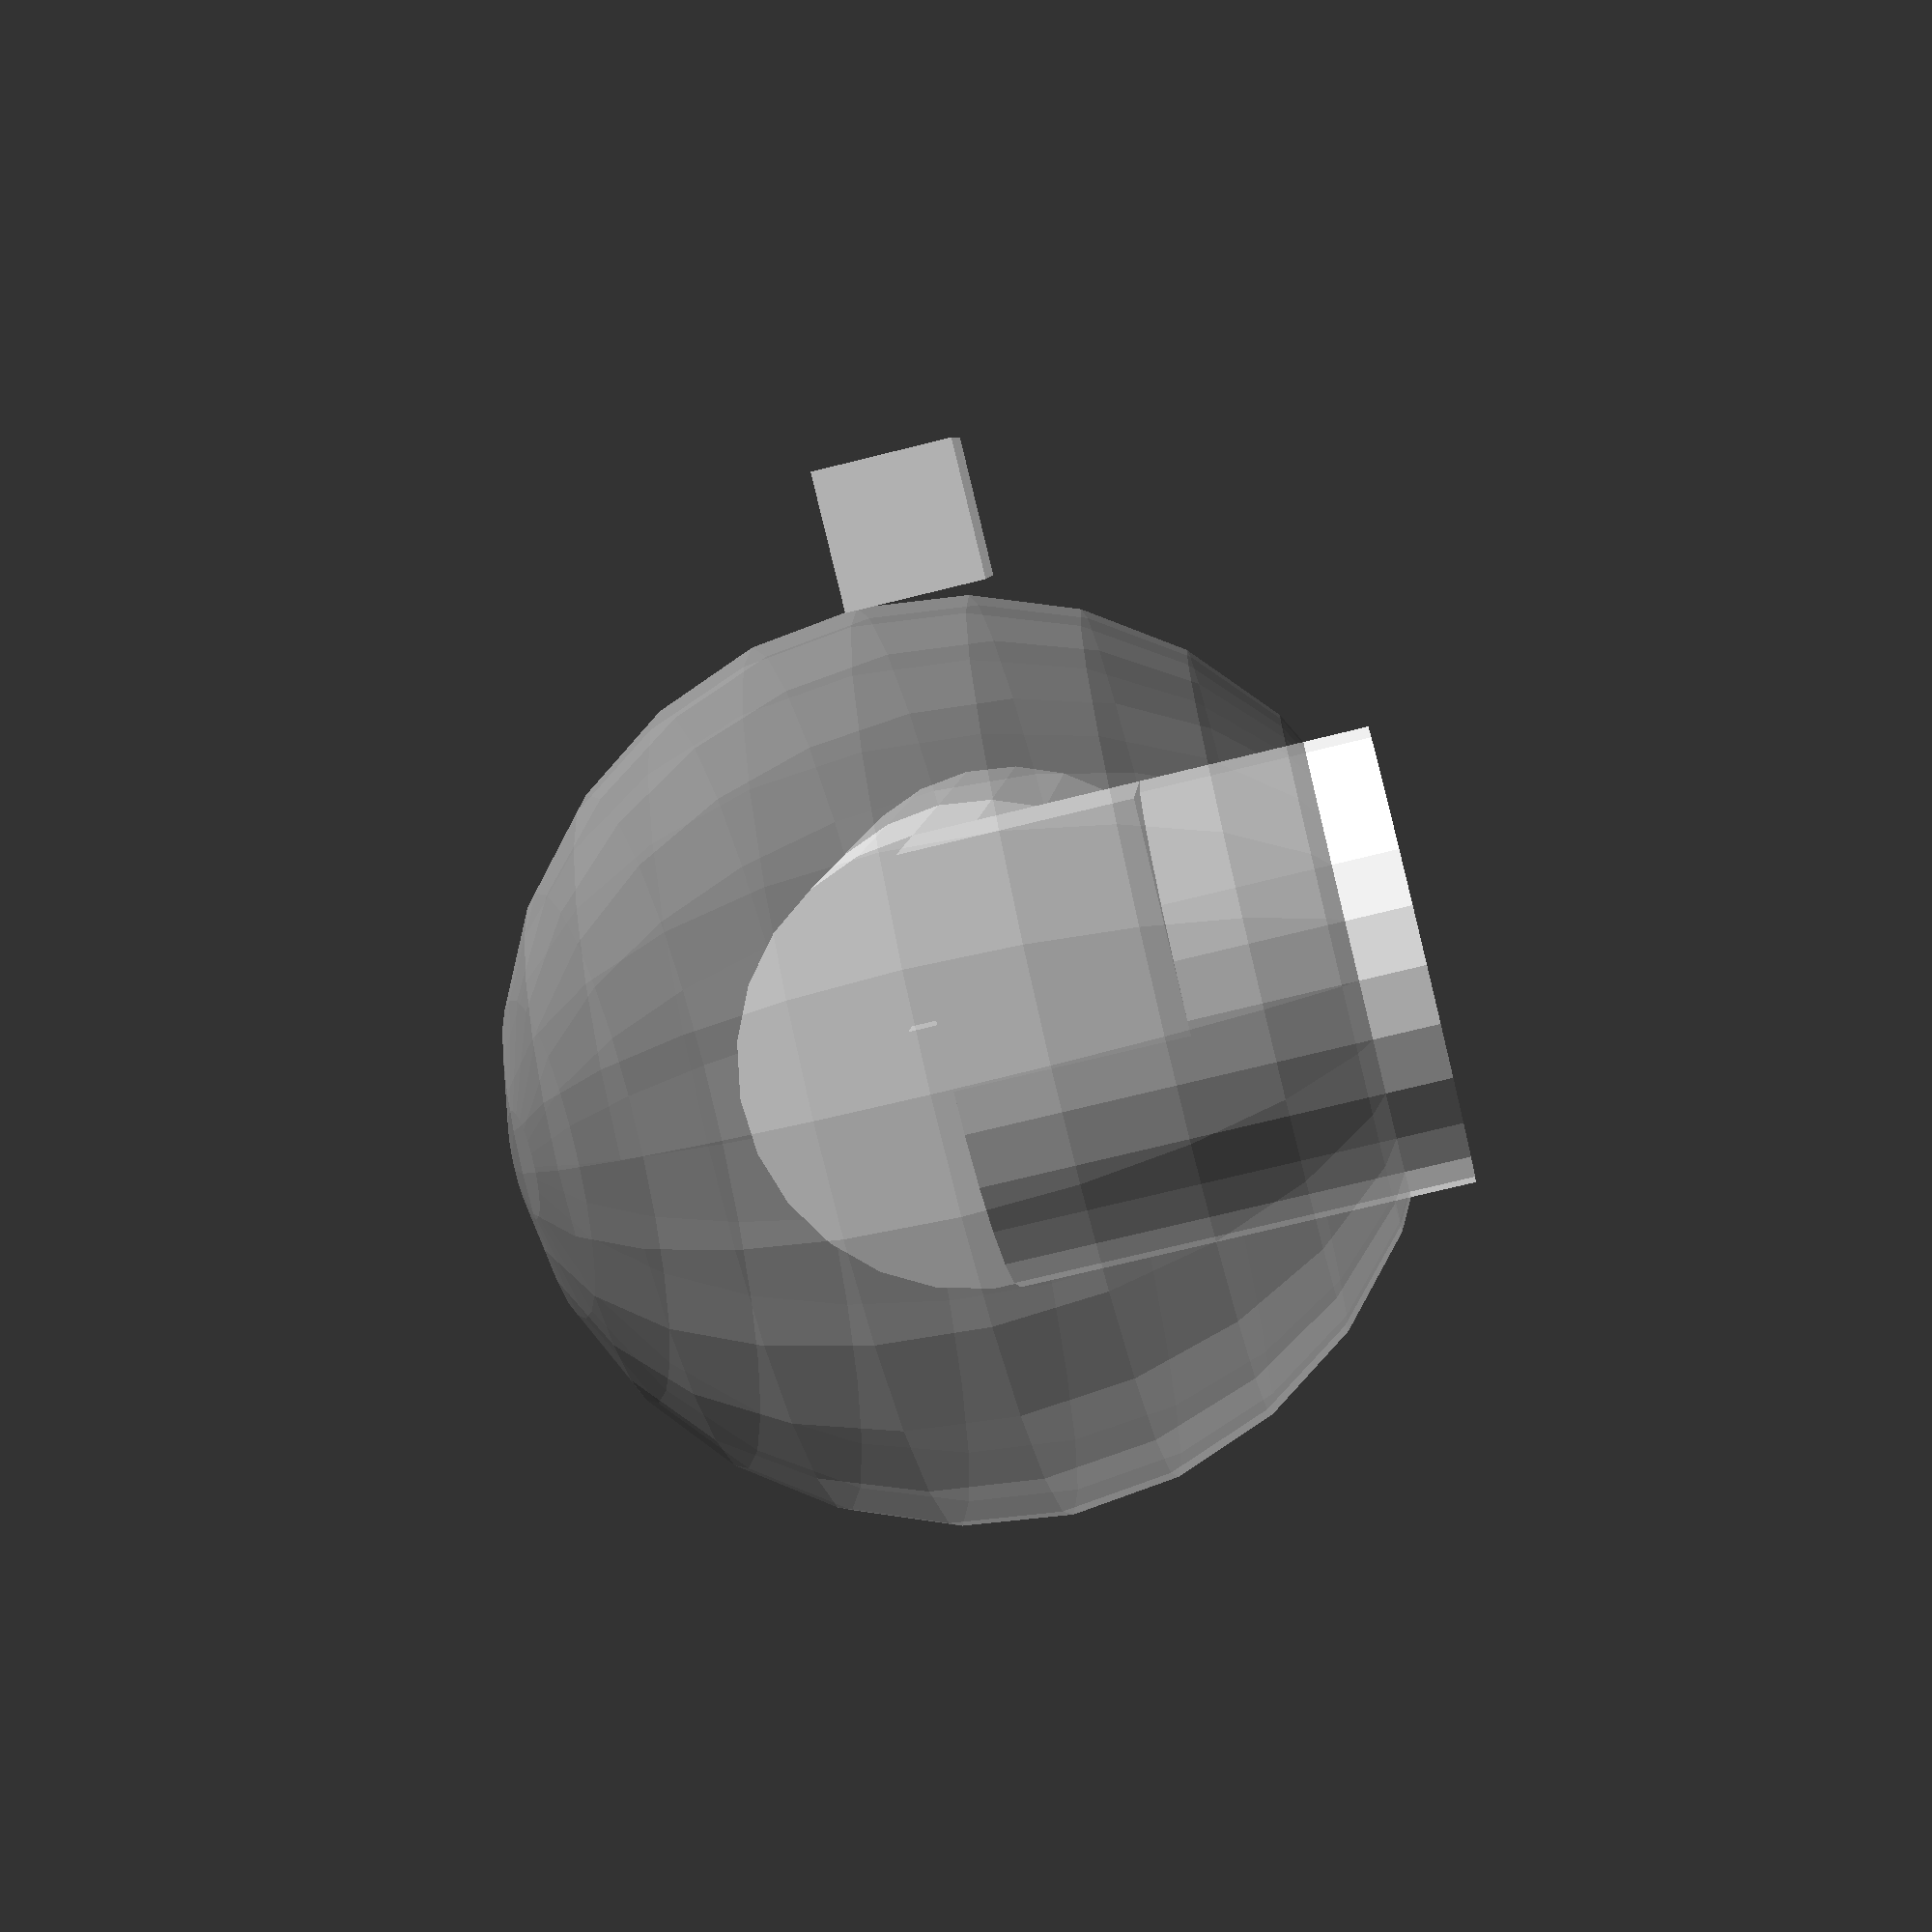
<openscad>
//facet number
$fn=25; //Facets in spherical primitives
        //Think of this as resolution

//cube
cube([5,5,5]);
cube([2,2,2], center=true);

//sphere
%sphere(10); //% sign makes transparent
  
//cylinder
cylinder(r1=5, r2=5, h=10);

//translation
translate([10,0,0]) cube([3,3,3]); //translate is an operation

//rotate
rotate(a=90, v=[1,0,0]) cylinder(r1=5, r2=5, h=20);
//a=angle, v=vector rotate around axis 

//loop
*for(i=[10:10:100]) {
#translate([15,i,0]) cylinder(r1=5, r2=1, h=10);
}
//*disables a code snippet
</openscad>
<views>
elev=250.4 azim=13.8 roll=255.9 proj=p view=solid
</views>
